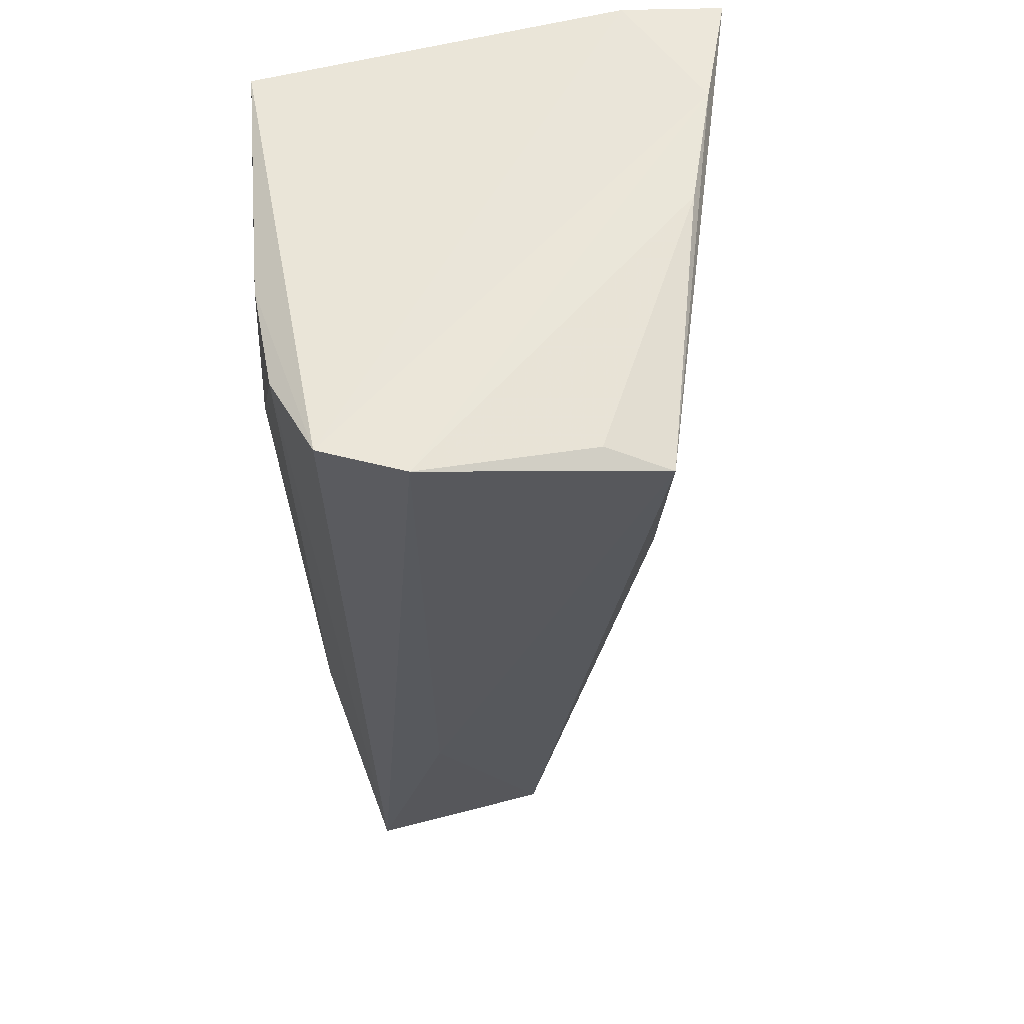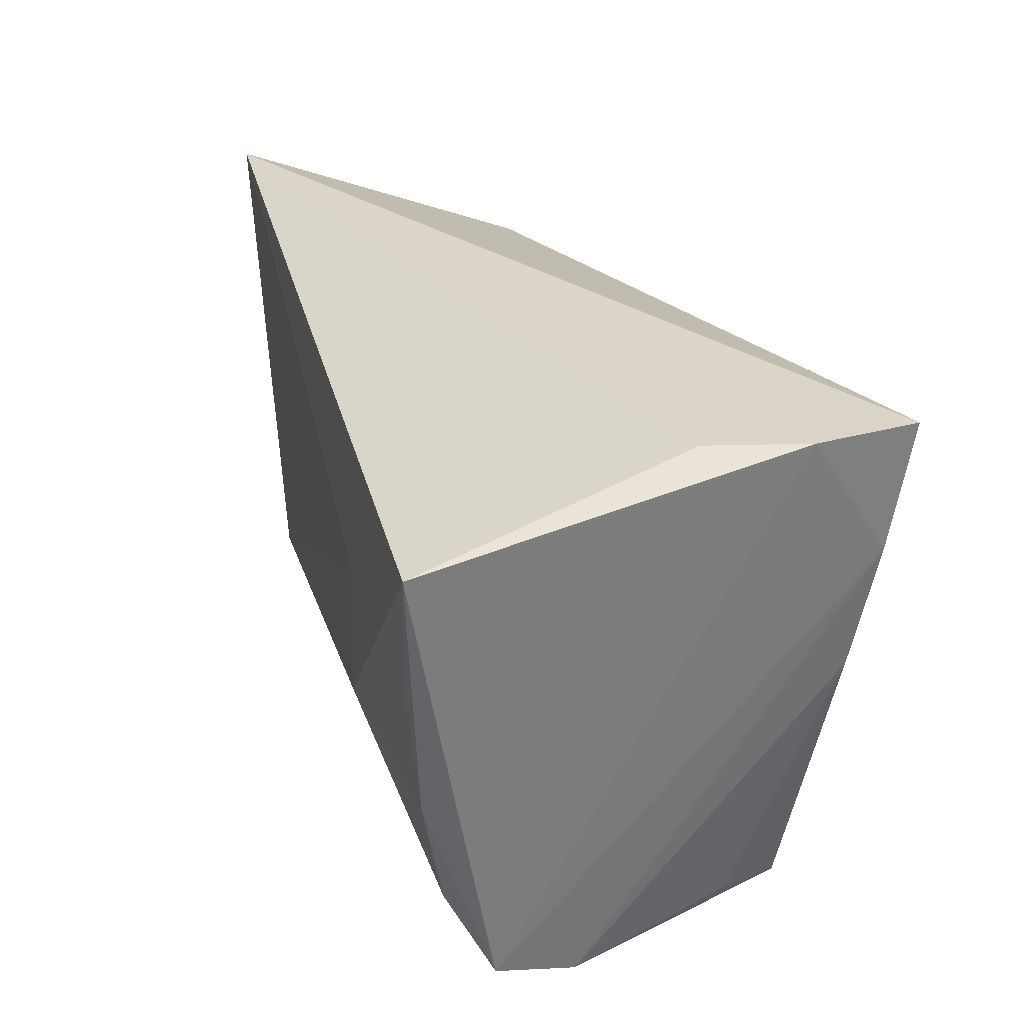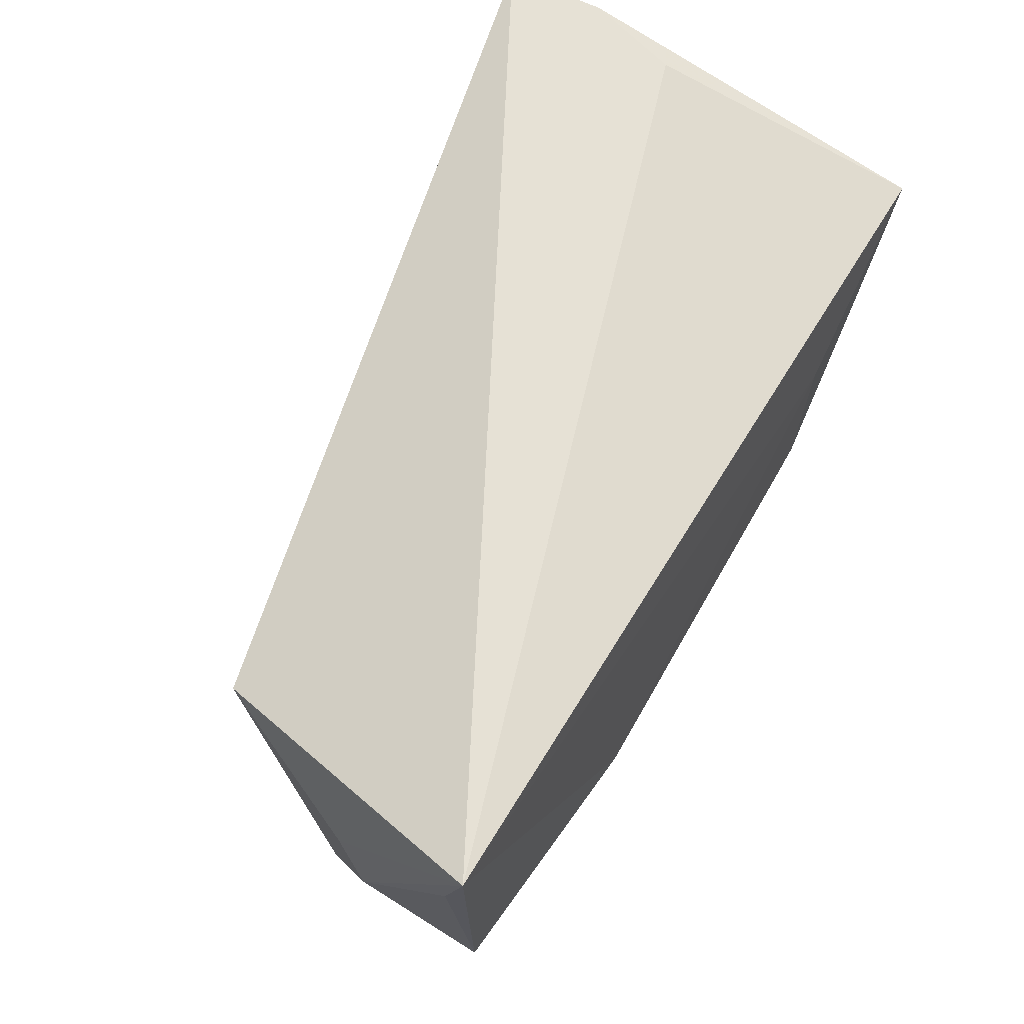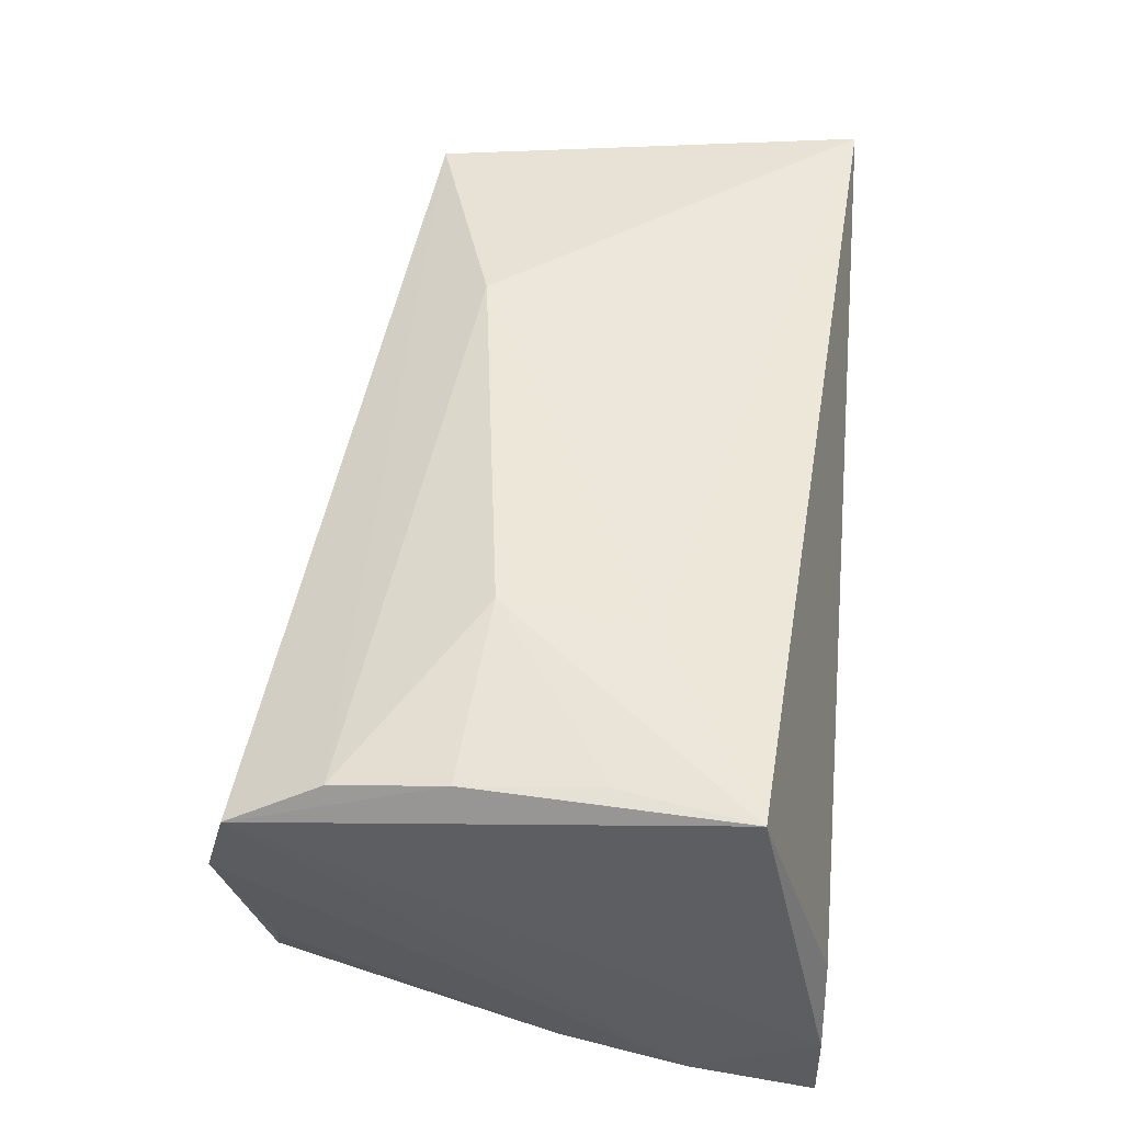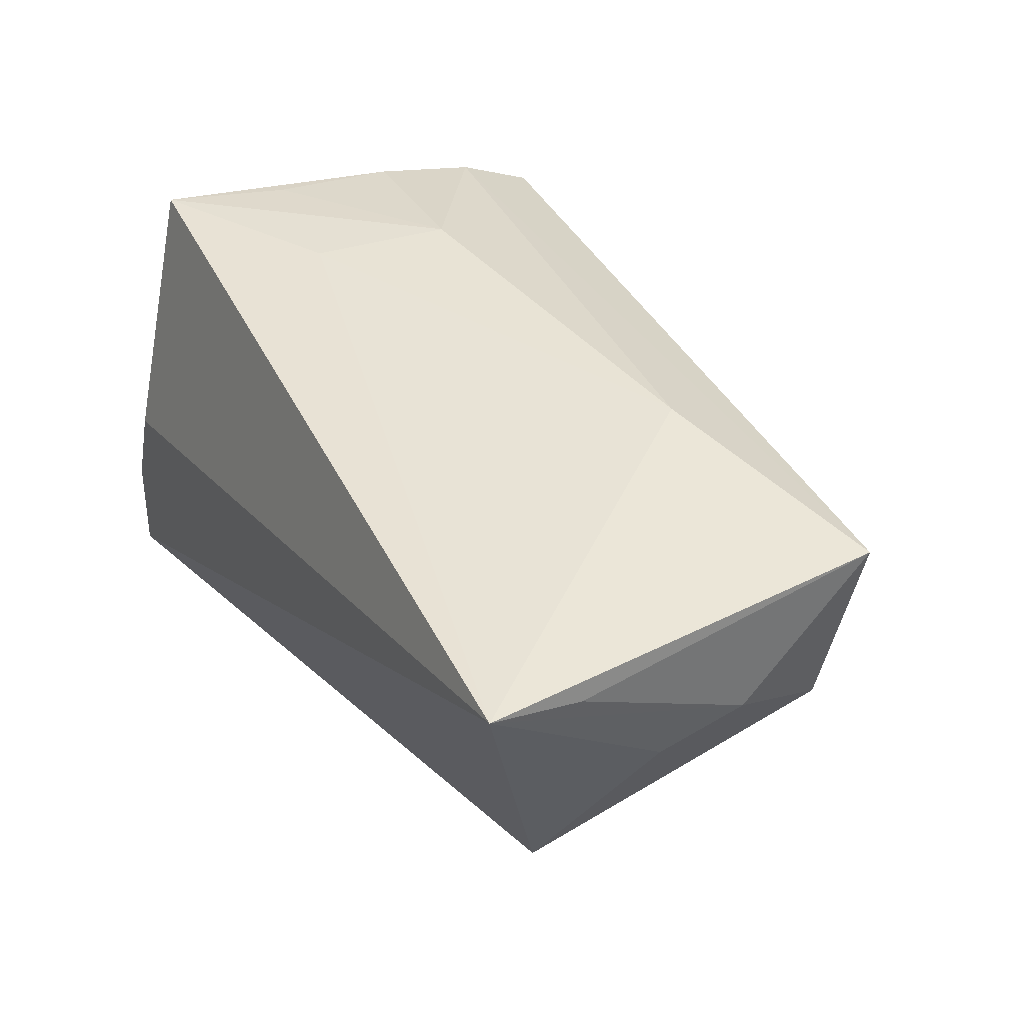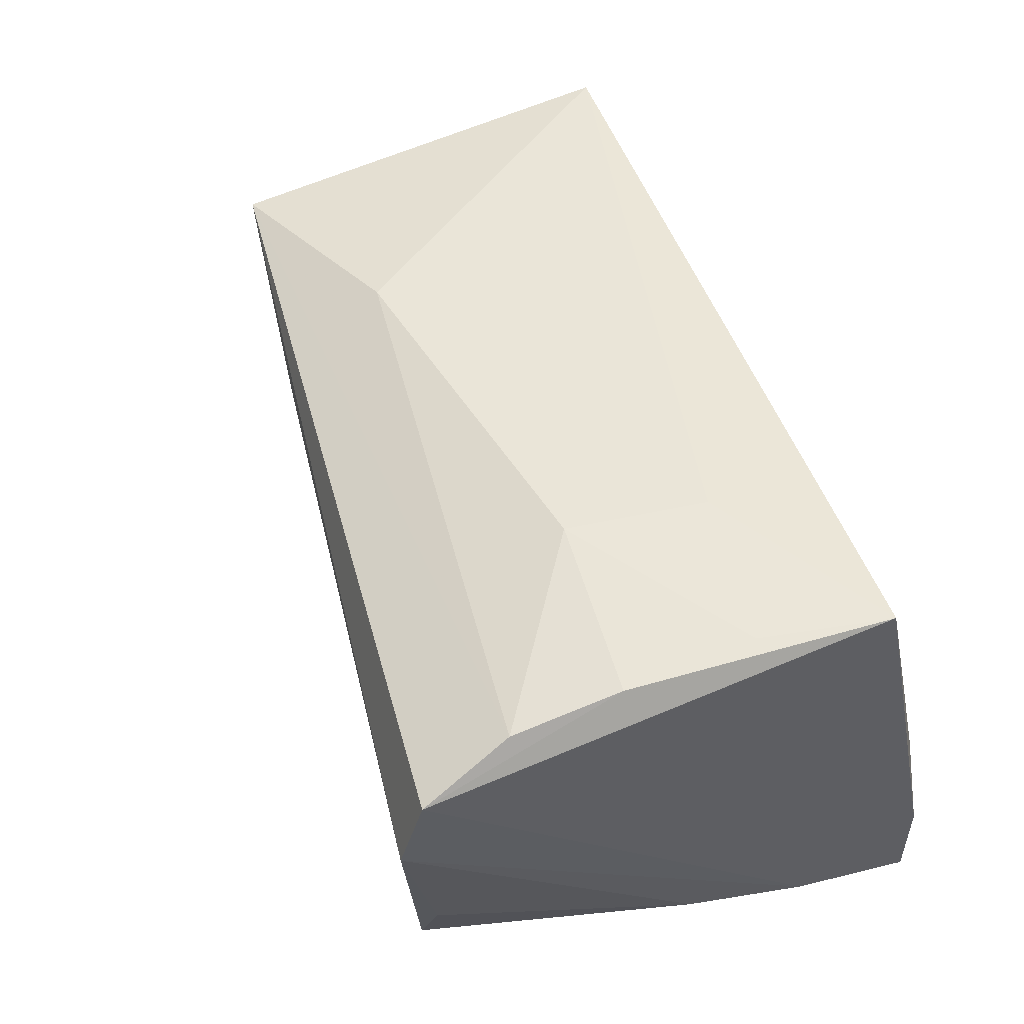
<metadata>
{"format":"obj","ext":"obj","renderer":"f3d","projection":"perspective","resolution":1024,"background":"white","views":[{"elev":-38.2,"azim":93.0,"up":"+Y"},{"elev":28.3,"azim":72.7,"up":"+Y"},{"elev":65.1,"azim":-62.3,"up":"+Y"},{"elev":51.5,"azim":94.4,"up":"+Z"},{"elev":38.2,"azim":-119.8,"up":"+Z"},{"elev":48.5,"azim":67.9,"up":"+Z"}]}
</metadata>
<code>
v 0.0219 0.007576 0.02334
v 0.04451 0.01897 0.02334
v 0.0419 -0.03448 0.01333
v -0.006082 0.01967 -0.02355
v 0.04426 0.01378 -0.02869
v 0.04113 -0.03703 0.003705
v 0.0409 -0.01125 0.02114
v 0.04466 0.02835 -0.03115
v 0.03828 -0.03225 -0.0155
v 0.01953 -0.008985 0.02334
v -0.05348 -0.01847 -0.004479
v -0.05546 -0.02261 0.01613
v -0.05991 0.02835 0.01811
v -0.05053 0.009385 -0.01392
v -0.05754 -0.005141 0.002773
v 0.04528 0.02799 -0.0194
v -0.02894 -0.02643 0.006555
v 0.01241 -0.02448 -0.02098
v -0.05672 0.005102 -0.0001516
v -0.02727 -0.01453 0.02117
v 0.04256 -0.0008341 -0.02632
v -0.05931 0.01716 0.01535
v 0.03543 -0.0334 -0.0228
v -0.04967 0.01718 -0.01664
v 0.04024 -0.02392 0.01873
v 0.0416 0.02764 -0.00836
v 0.04083 0.004198 0.02256
f 16 13 26
f 26 2 16
f 13 2 26
f 1 2 13
f 10 2 1
f 13 24 19
f 11 24 18
f 18 23 11
f 17 23 6
f 6 12 17
f 11 23 17
f 17 12 11
f 10 25 7
f 3 12 6
f 3 25 12
f 16 2 3
f 2 7 3
f 3 7 25
f 20 25 10
f 12 25 20
f 13 12 20
f 20 1 13
f 10 1 20
f 14 24 11
f 11 19 14
f 14 19 24
f 22 12 13
f 11 12 15
f 15 19 11
f 12 22 15
f 13 19 15
f 15 22 13
f 6 23 9
f 9 21 6
f 23 21 9
f 8 13 16
f 8 24 13
f 23 18 8
f 27 2 10
f 10 7 27
f 27 7 2
f 5 8 16
f 16 3 5
f 5 21 23
f 23 8 5
f 6 21 5
f 5 3 6
f 4 18 24
f 24 8 4
f 4 8 18

</code>
